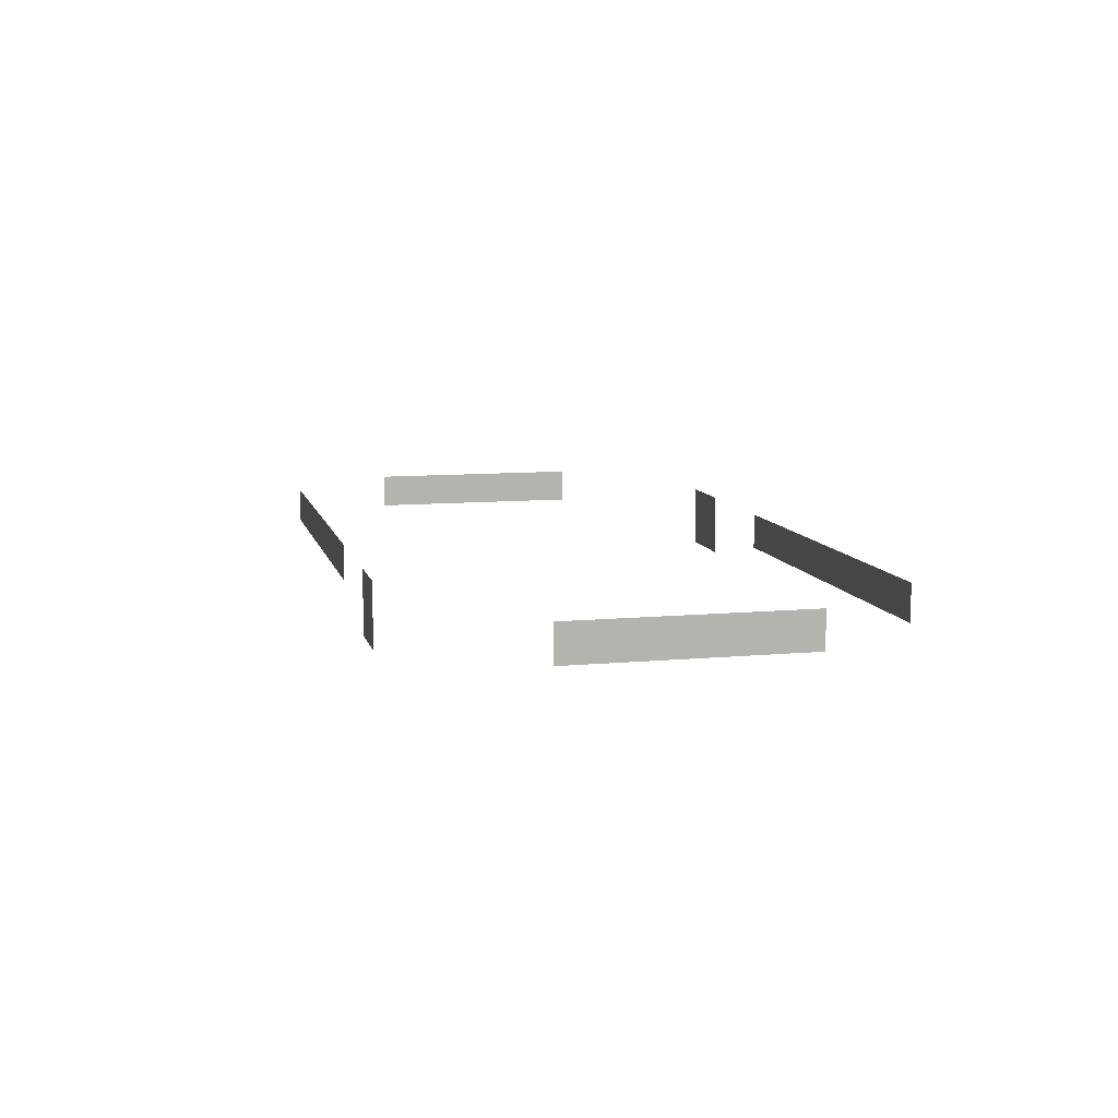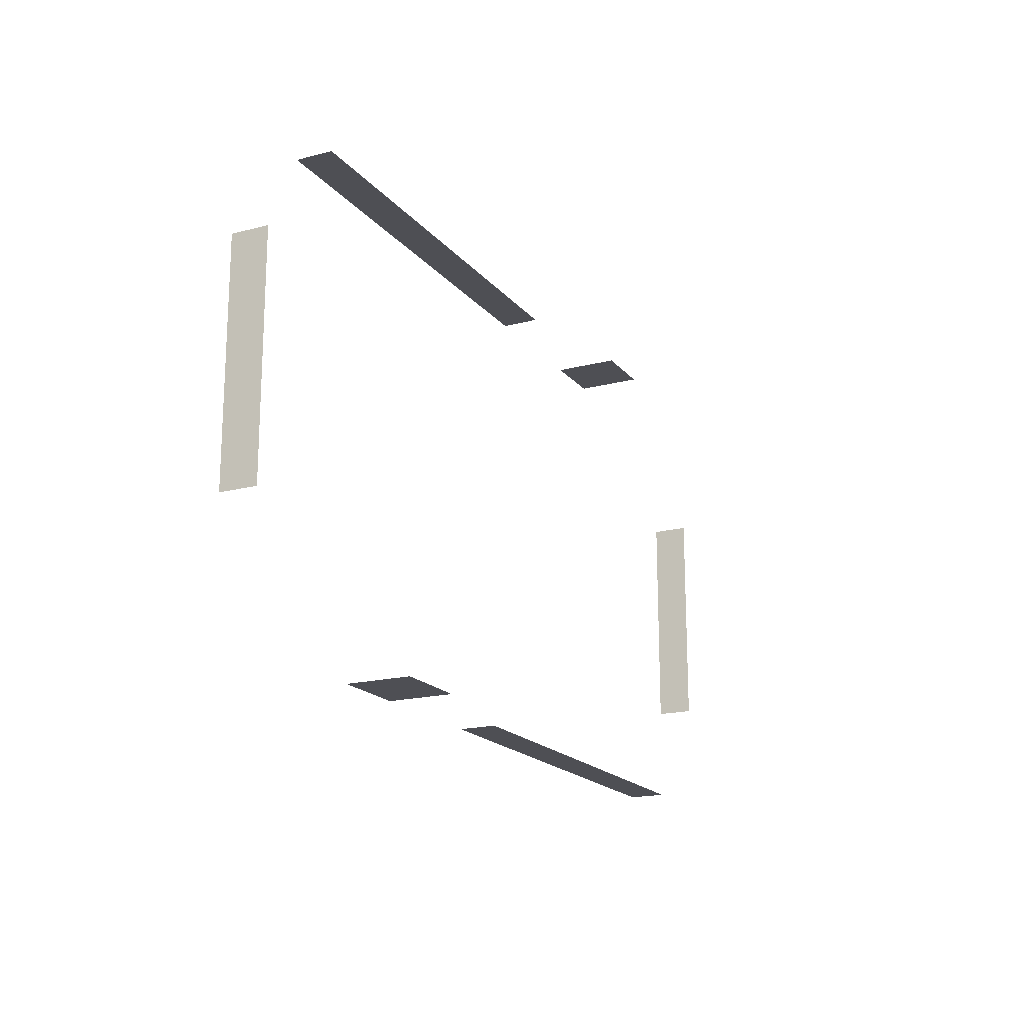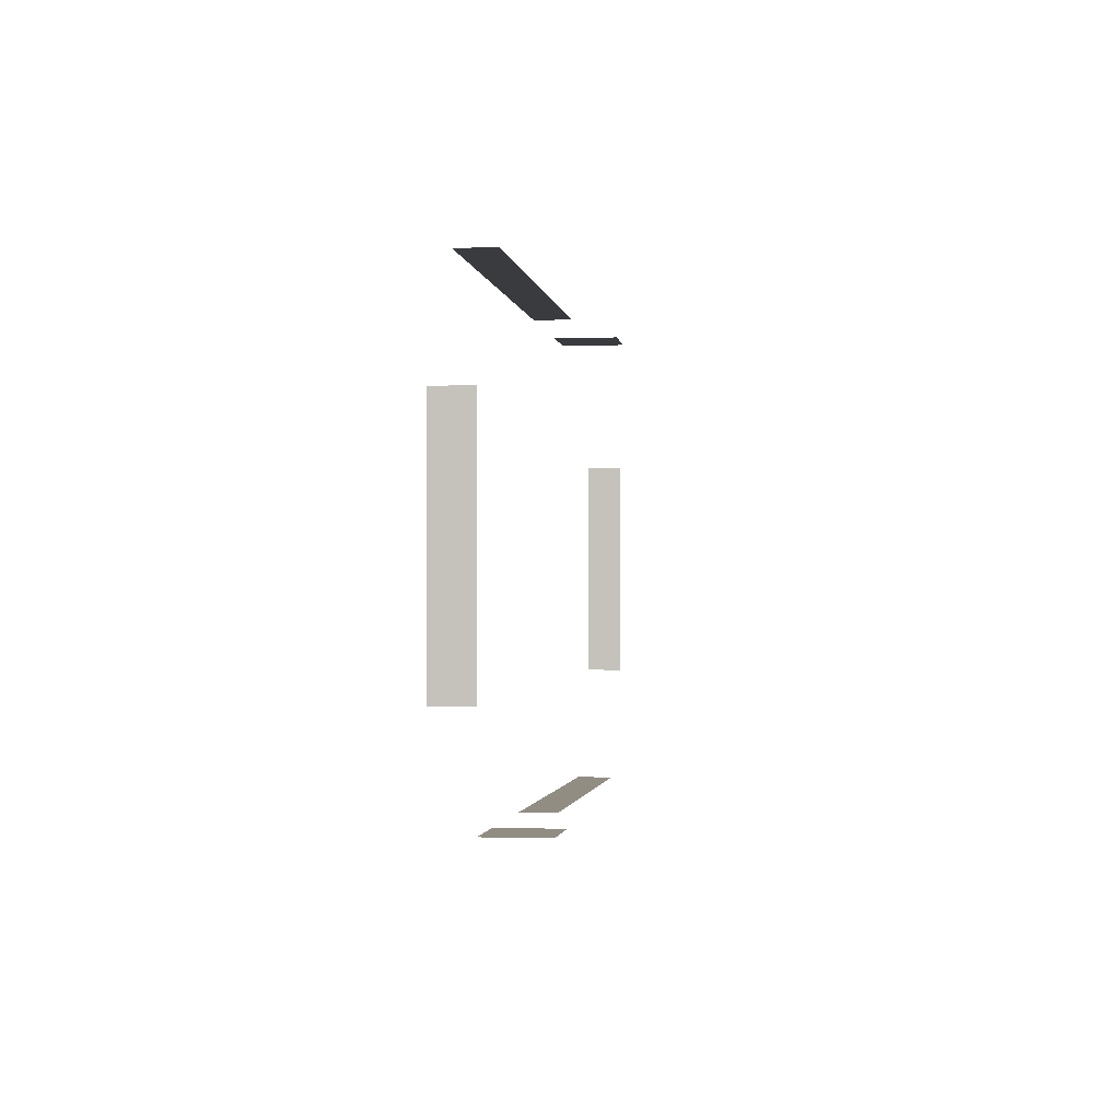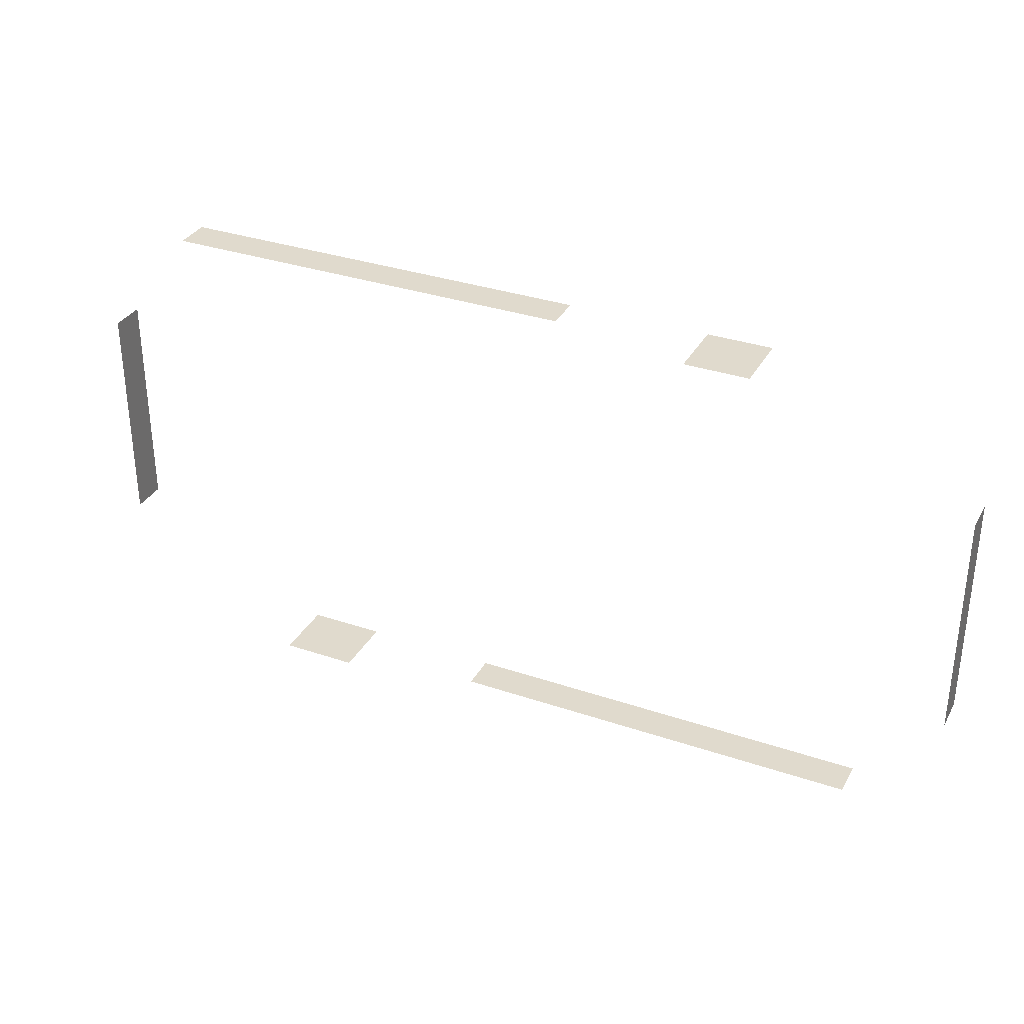
<metadata>
{"format":"obj","ext":"obj","renderer":"f3d","projection":"perspective","resolution":1024,"background":"white","views":[{"elev":9.8,"azim":-103.5,"up":"+Z"},{"elev":-18.3,"azim":116.7,"up":"+Y"},{"elev":-1.3,"azim":98.0,"up":"+Y"},{"elev":33.1,"azim":-154.9,"up":"+Y"}]}
</metadata>
<code>
v 3 0 2.1
v 3 0 0.9
v 16.8 0 0.9
v 16.8 0 2.1
f 1 2 3 4
v 21.3 0 2.1
v 21.3 0 0
v 23.8 0 0
v 23.8 0 2.1
f 5 6 7 8
v 30.5 3.8 2.1
v 30.5 3.8 0.9
v 30.5 11.4 0.9
v 30.5 11.4 2.1
f 9 10 11 12
v 27.4 15.2 2.1
v 27.4 15.2 0.9
v 13.7 15.2 0.9
v 13.7 15.2 2.1
f 13 14 15 16
v 9.1 15.2 2.1
v 9.1 15.2 0
v 7 15.2 0
v 7 15.2 2.1
f 17 18 19 20
v 0 11.4 2.1
v 0 11.4 0.9
v 0 3.8 0.9
v 0 3.8 2.1
f 21 22 23 24

</code>
